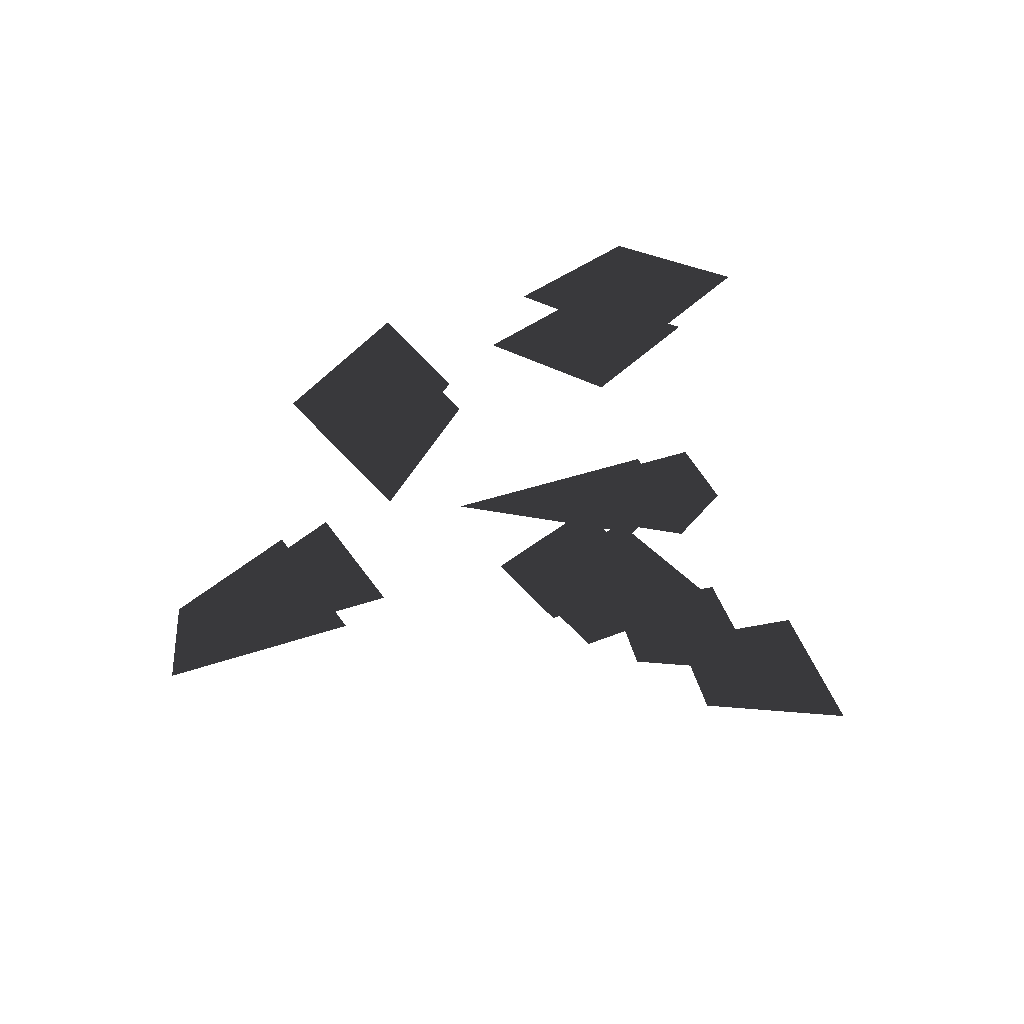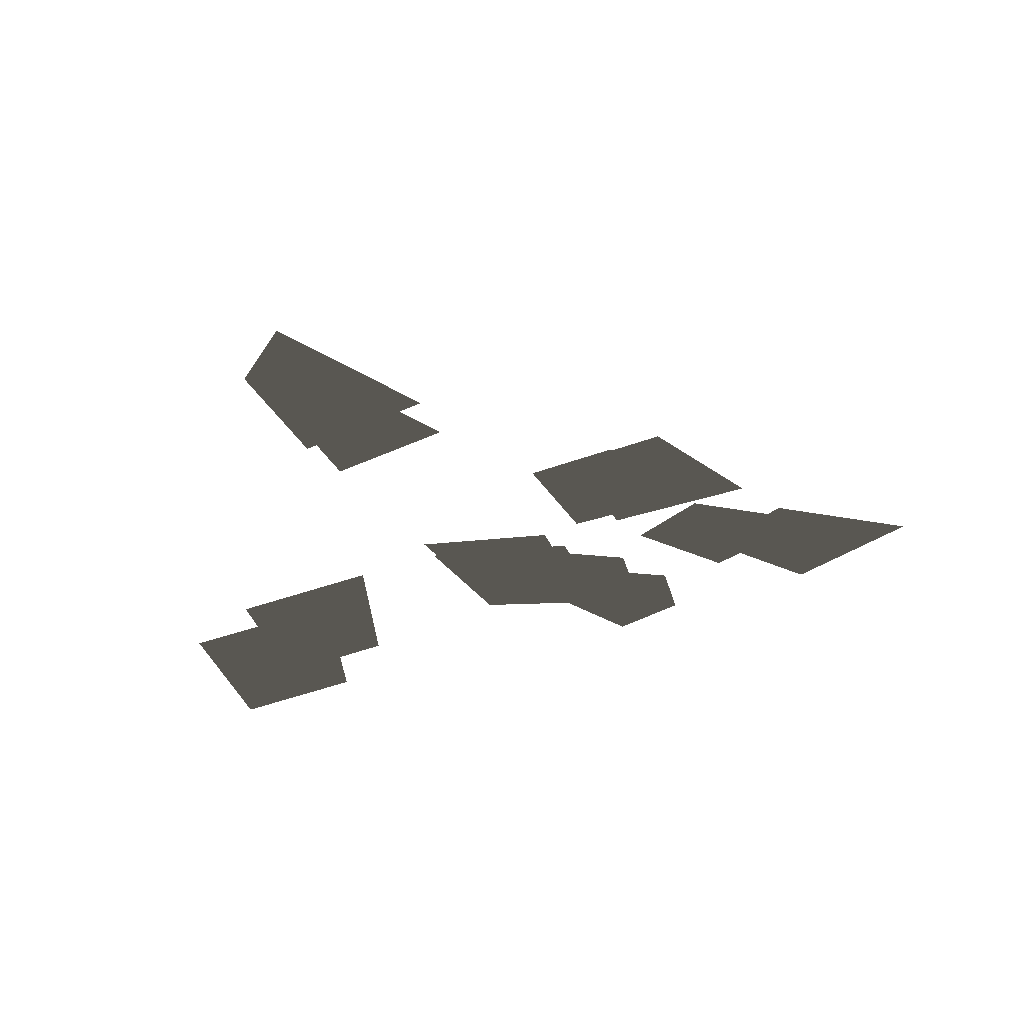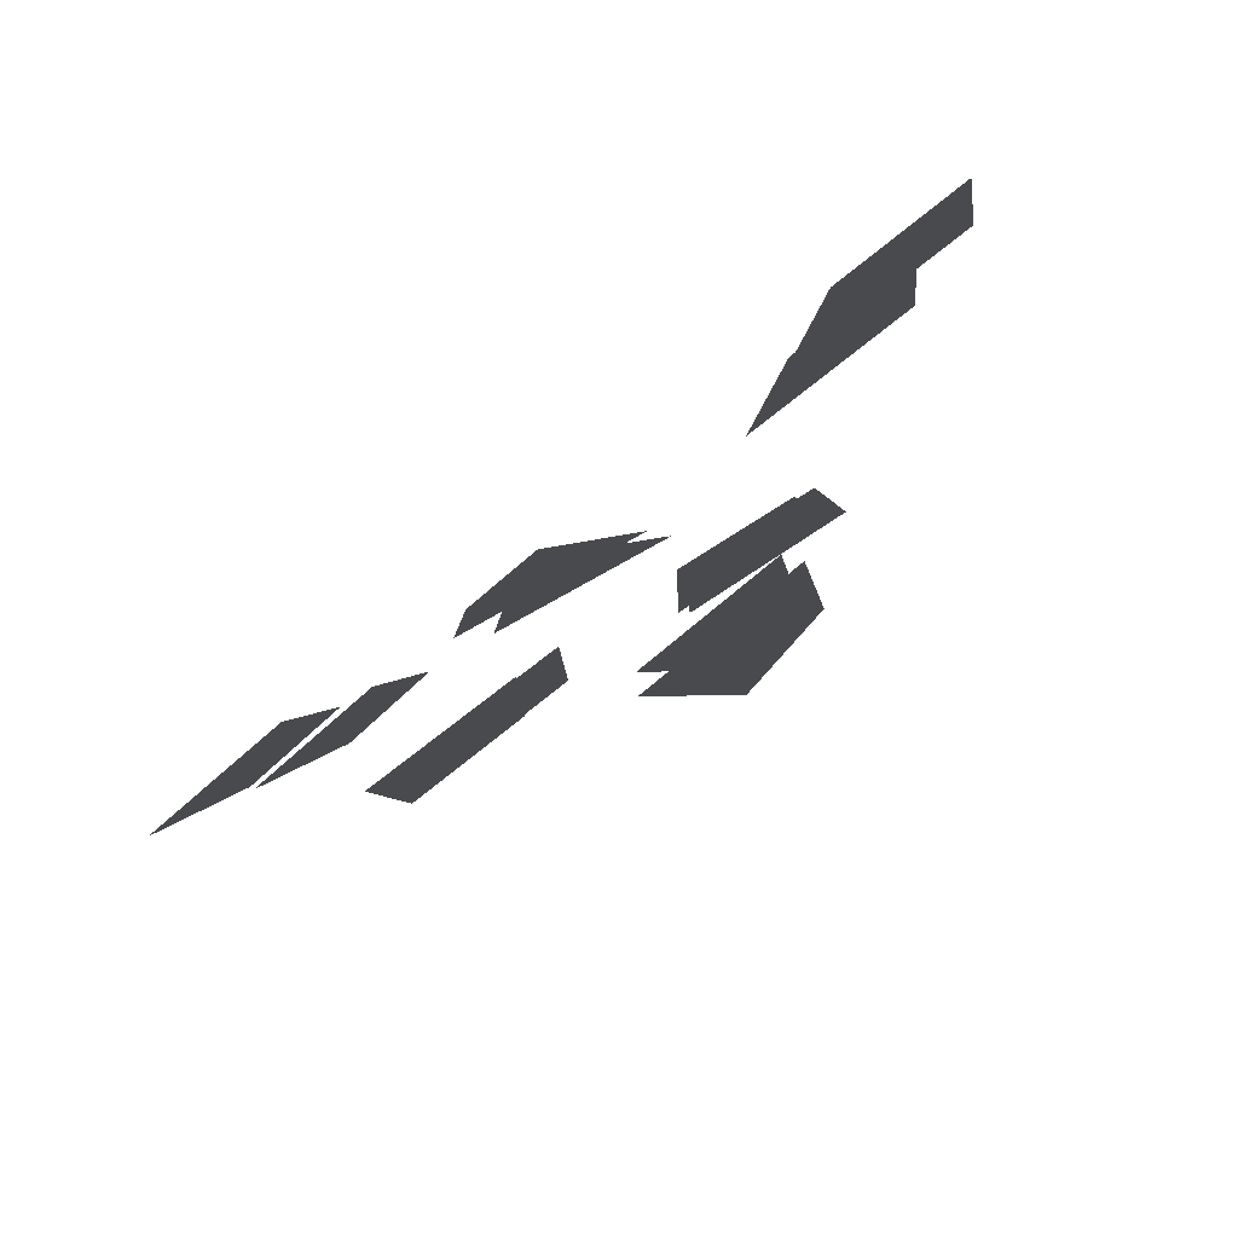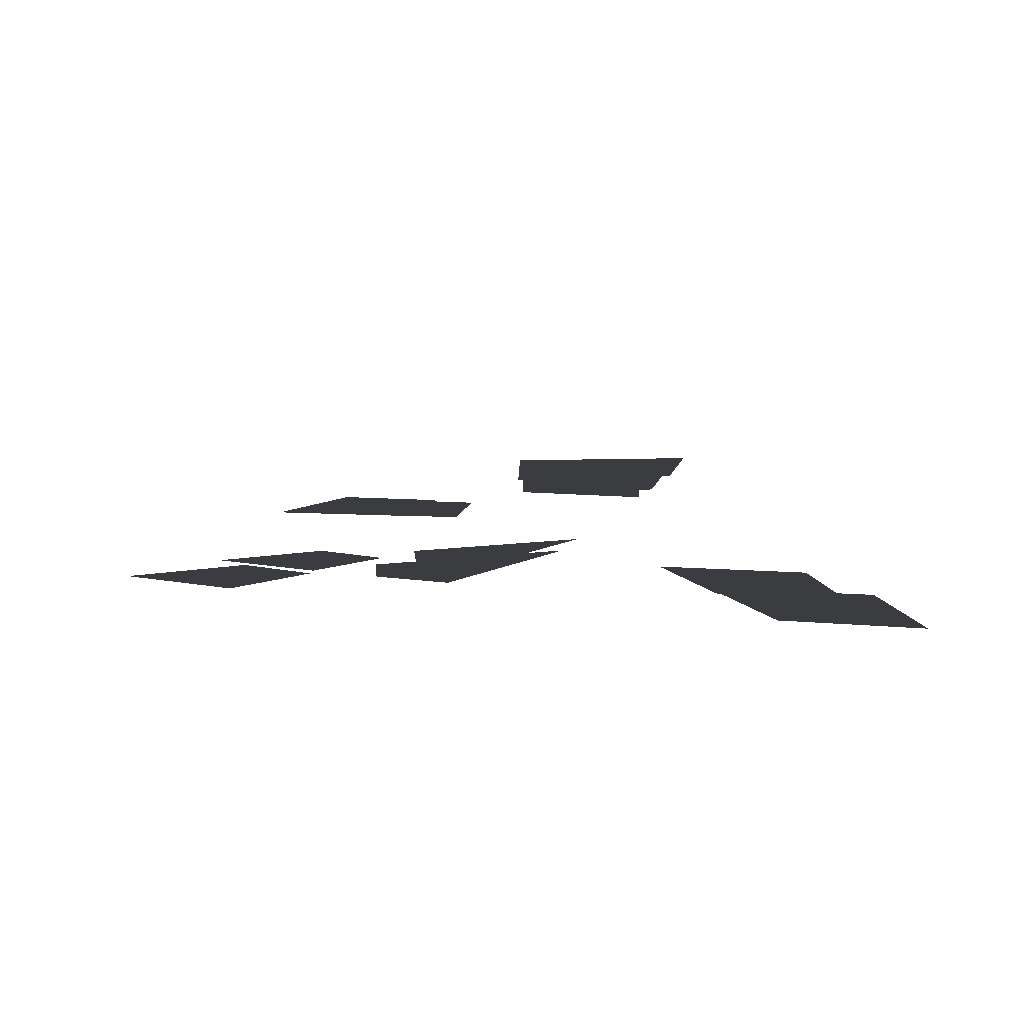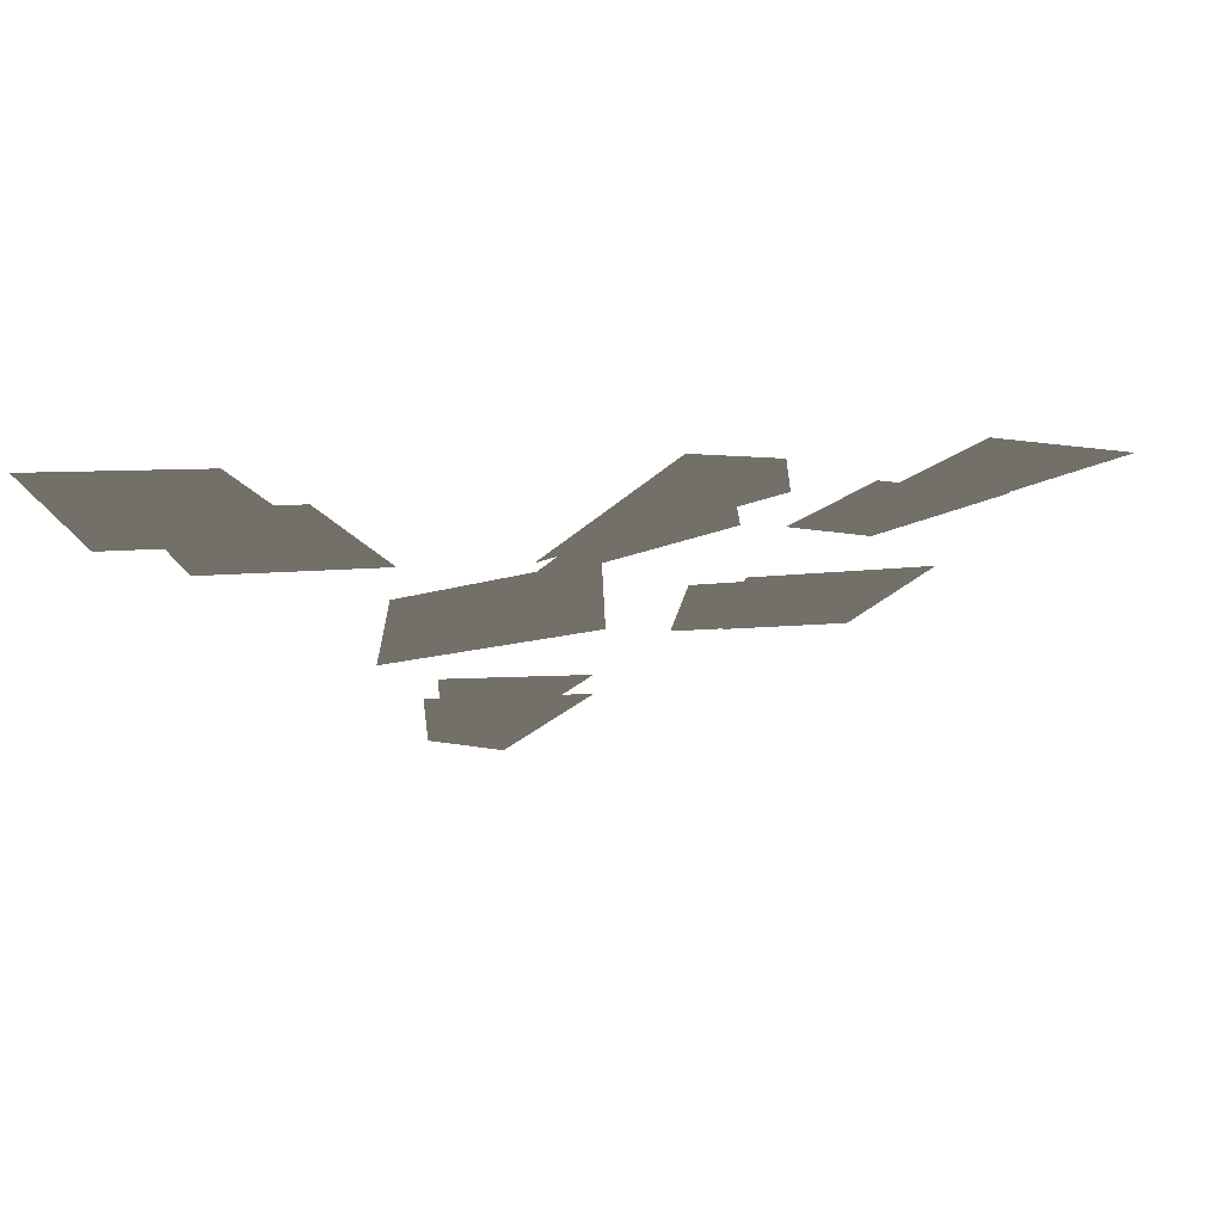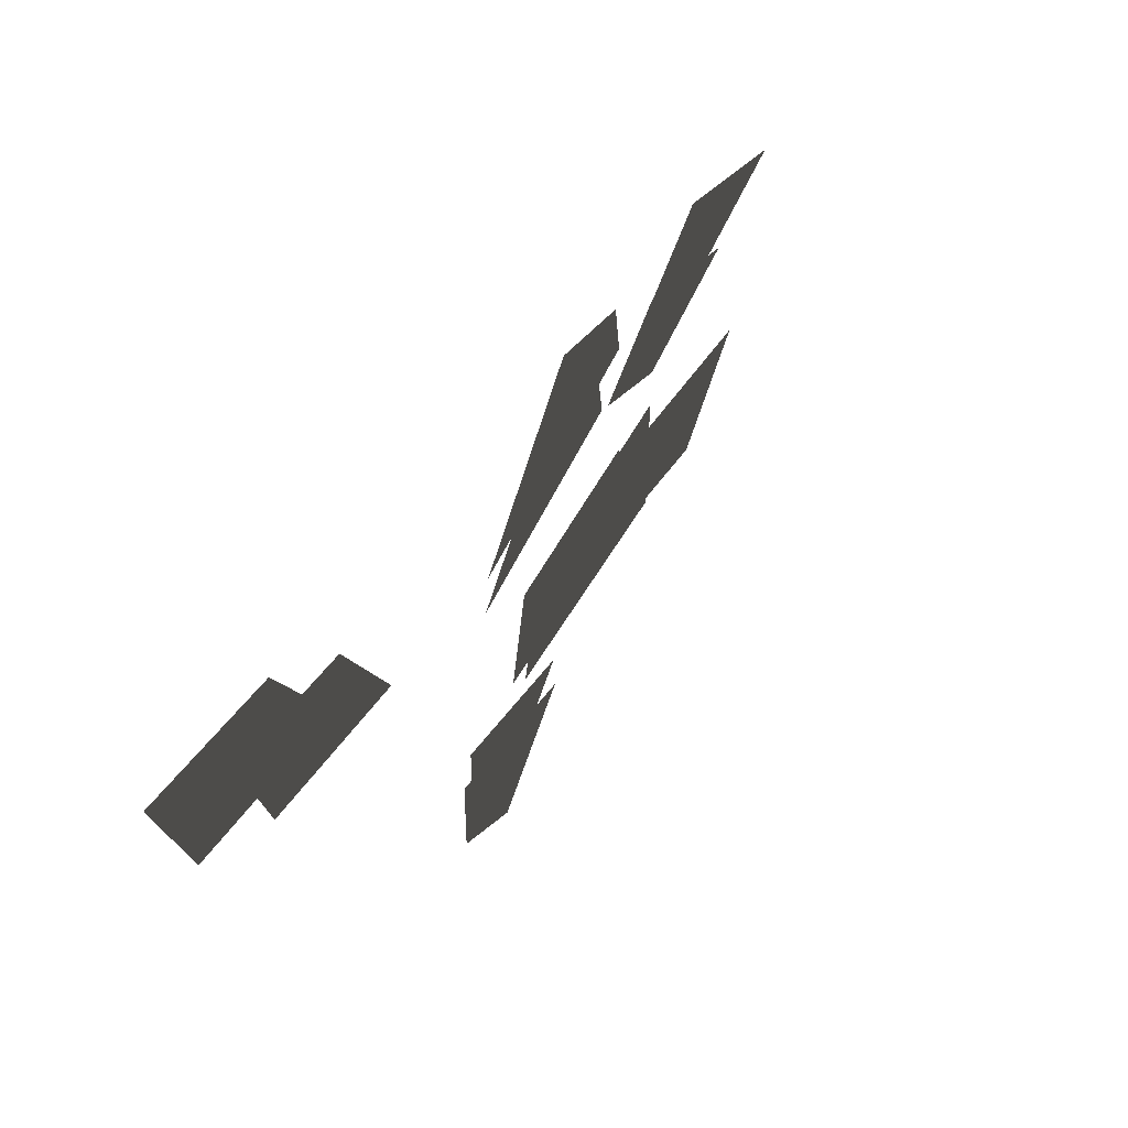
<metadata>
{"format":"obj","ext":"obj","renderer":"f3d","projection":"perspective","resolution":1024,"background":"white","views":[{"elev":42.5,"azim":40.9,"up":"+Z"},{"elev":-28.5,"azim":18.3,"up":"+Z"},{"elev":-75.4,"azim":-144.1,"up":"+Y"},{"elev":7.5,"azim":-178.5,"up":"+Z"},{"elev":73.8,"azim":-6.9,"up":"+Y"},{"elev":66.2,"azim":-56.0,"up":"+Y"}]}
</metadata>
<code>
v 0.6381 0.7889 -0.108
v 0.6637 0.5313 -0.108
v 0.3935 0.9085 -0.108
v 0.0211 0.1887 -0.108
v 1.037 0.2149 0.0308
v 0.8434 -0.2348 0.0308
v 0.545 0.3069 0.0308
v 0.5013 -0.1512 0.0308
v 1.587 0.2483 -0.1987
v 1.204 -0.0195 -0.1987
v 1.176 0.5036 -0.1987
v 0.936 0.1703 -0.1987
v 0.15 1.468 0.2972
v 0.1571 0.9265 0.2972
v -0.3069 1.351 0.2972
v -0.3748 0.8442 0.2972
v -0.6999 0.7559 -0.2562
v -0.5101 0.1015 -0.2562
v -1.178 0.8915 -0.2562
v -1.095 0.2433 -0.2562
v 0.1531 -0.7073 0.022
v -0.1238 -1.257 0.022
v -0.3238 -0.5466 0.022
v -0.3399 -1.028 0.022
v 0.5184 0.6238 -0.081
v 0.5413 0.3932 -0.081
v 0.2993 0.731 -0.081
v -0.0343 0.0864 -0.081
v 0.8414 0.19 0.0231
v 0.668 -0.2127 0.0231
v 0.4007 0.2724 0.0231
v 0.3615 -0.1379 0.0231
v 1.263 0.1876 -0.149
v 0.92 -0.0523 -0.149
v 0.8953 0.4163 -0.149
v 0.6801 0.1178 -0.149
v 0.1434 1.166 0.2229
v 0.1498 0.6802 0.2229
v -0.2658 1.06 0.2229
v -0.3266 0.6066 0.2229
v -0.5077 0.6061 -0.1921
v -0.3377 0.0201 -0.1921
v -0.9358 0.7276 -0.1921
v -0.8615 0.1471 -0.1921
v 0.1541 -0.5177 0.0165
v -0.0939 -1.01 0.0165
v -0.2731 -0.3739 0.0165
v -0.2875 -0.8049 0.0165
g Group_001
f 1 2 4 3
g Group_002
f 5 6 8 7
g Group_003
f 9 10 12 11
g Group_004
f 13 14 16 15
g Group_005
f 17 18 20 19
g Group_006
f 21 22 24 23
g Group_007
f 25 26 28 27
g Group_008
f 29 30 32 31
g Group_009
f 33 34 36 35
g Group_010
f 37 38 40 39
g Group_011
f 41 42 44 43
g Group_012
f 45 46 48 47

</code>
